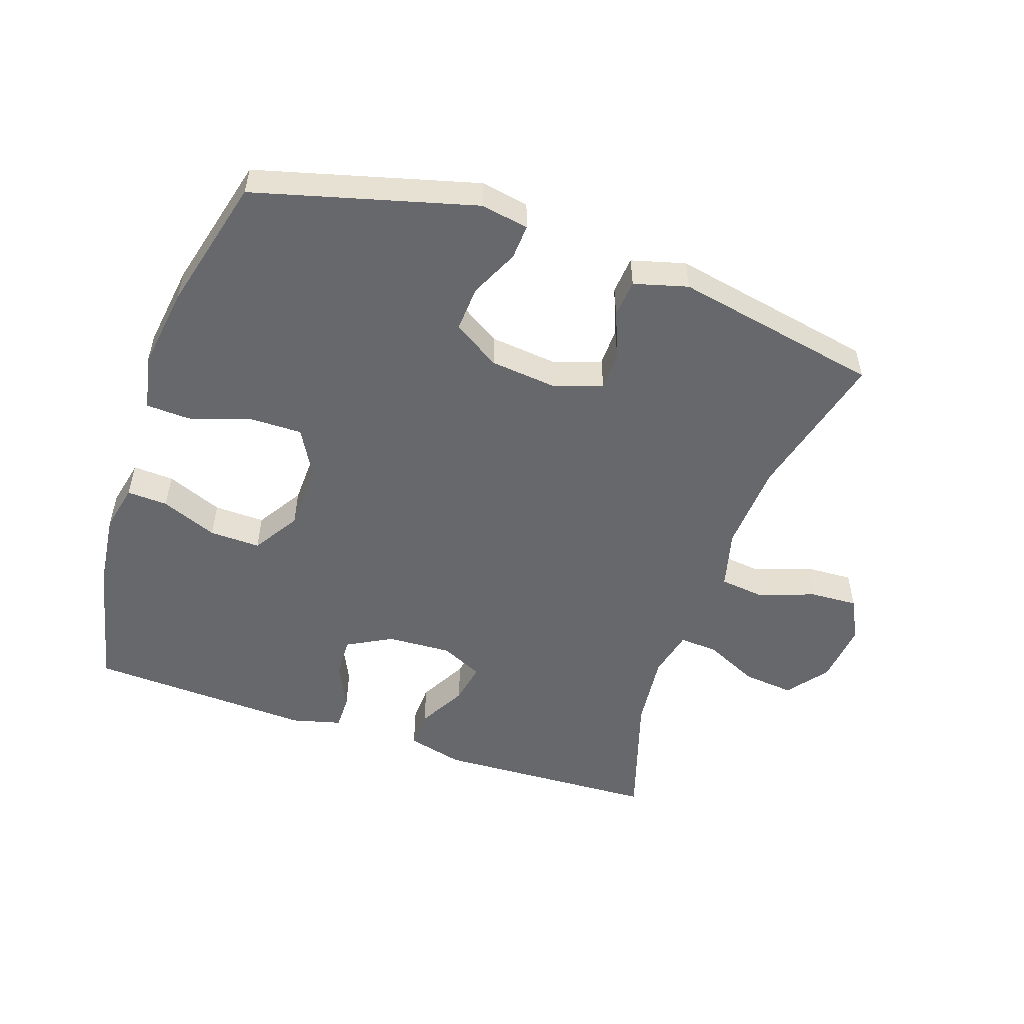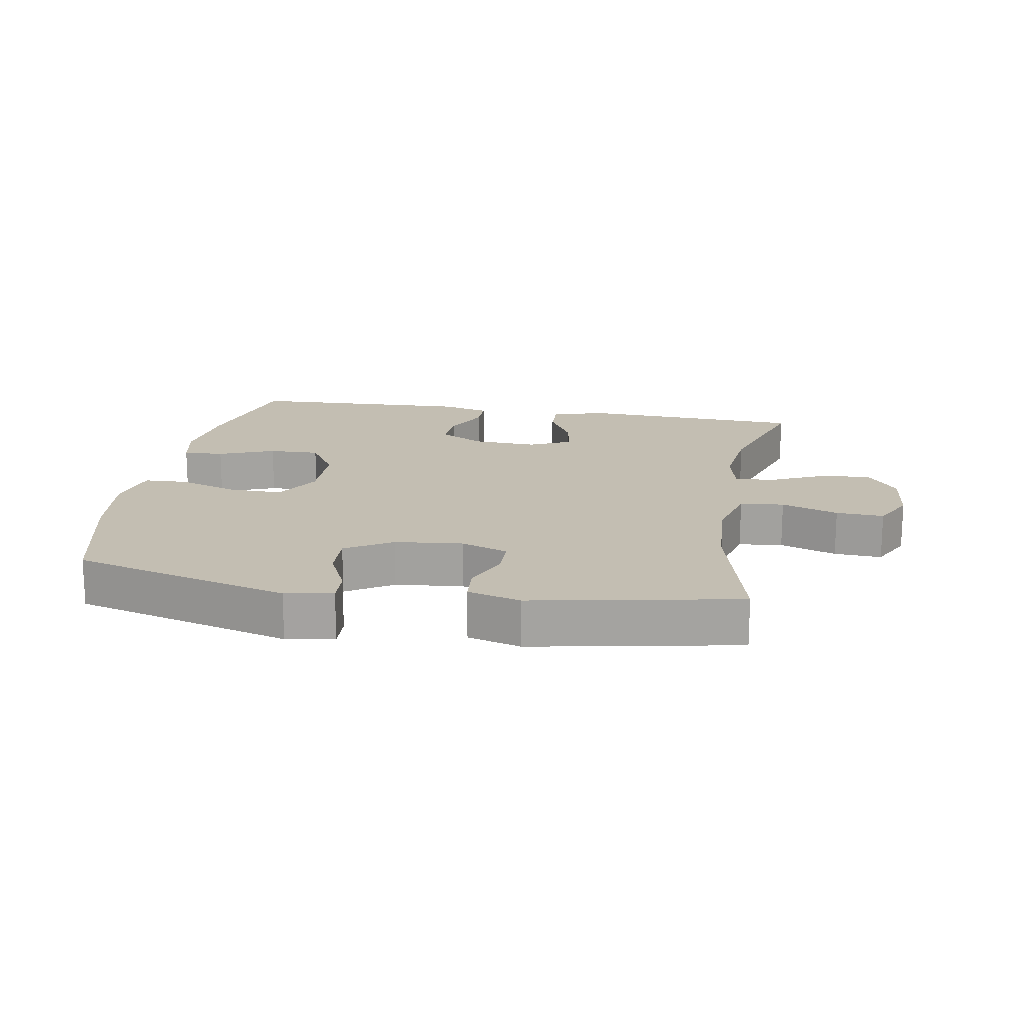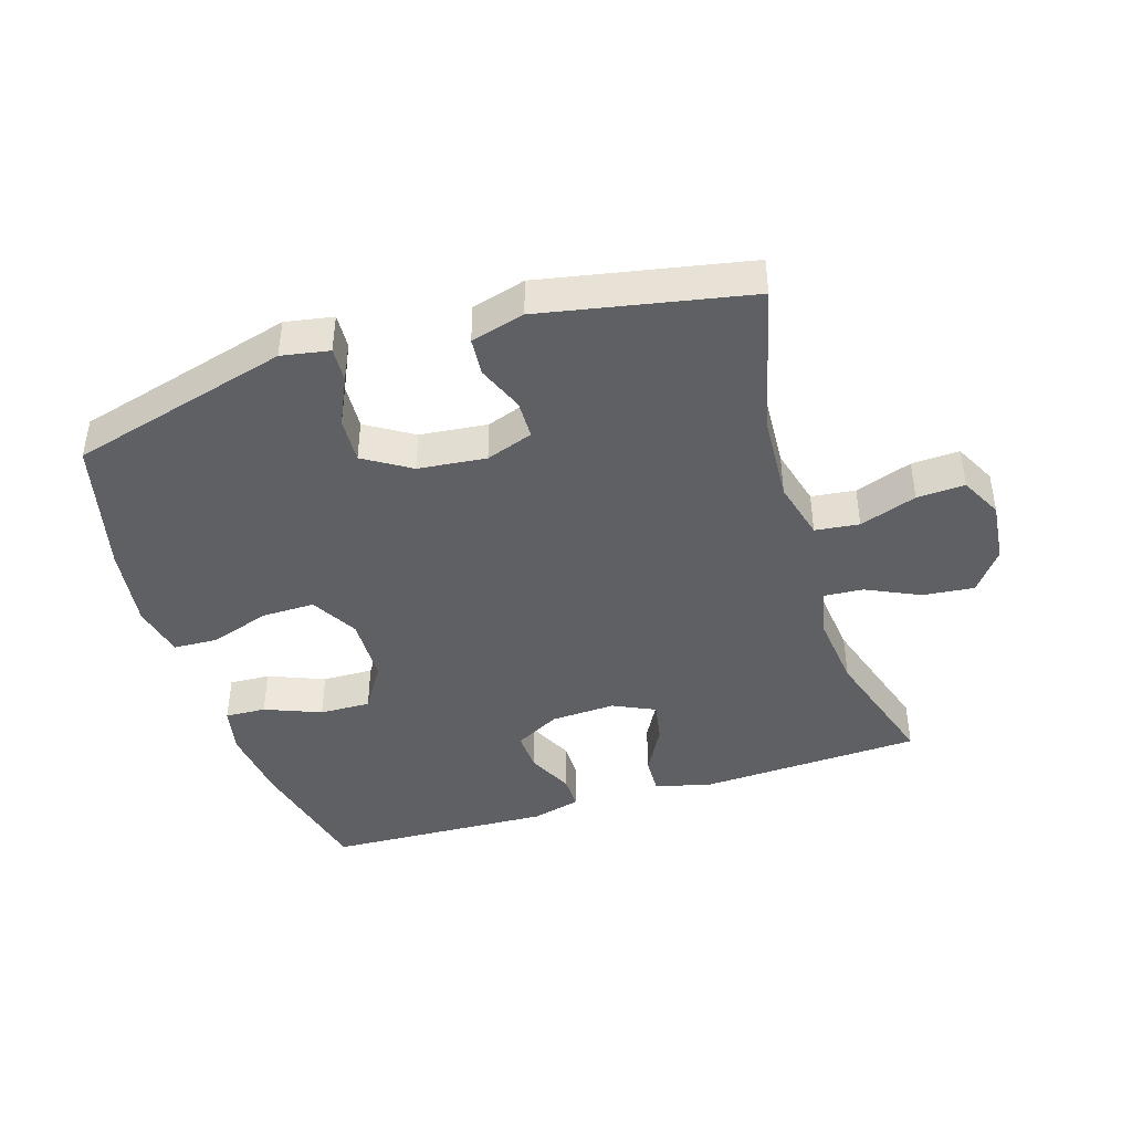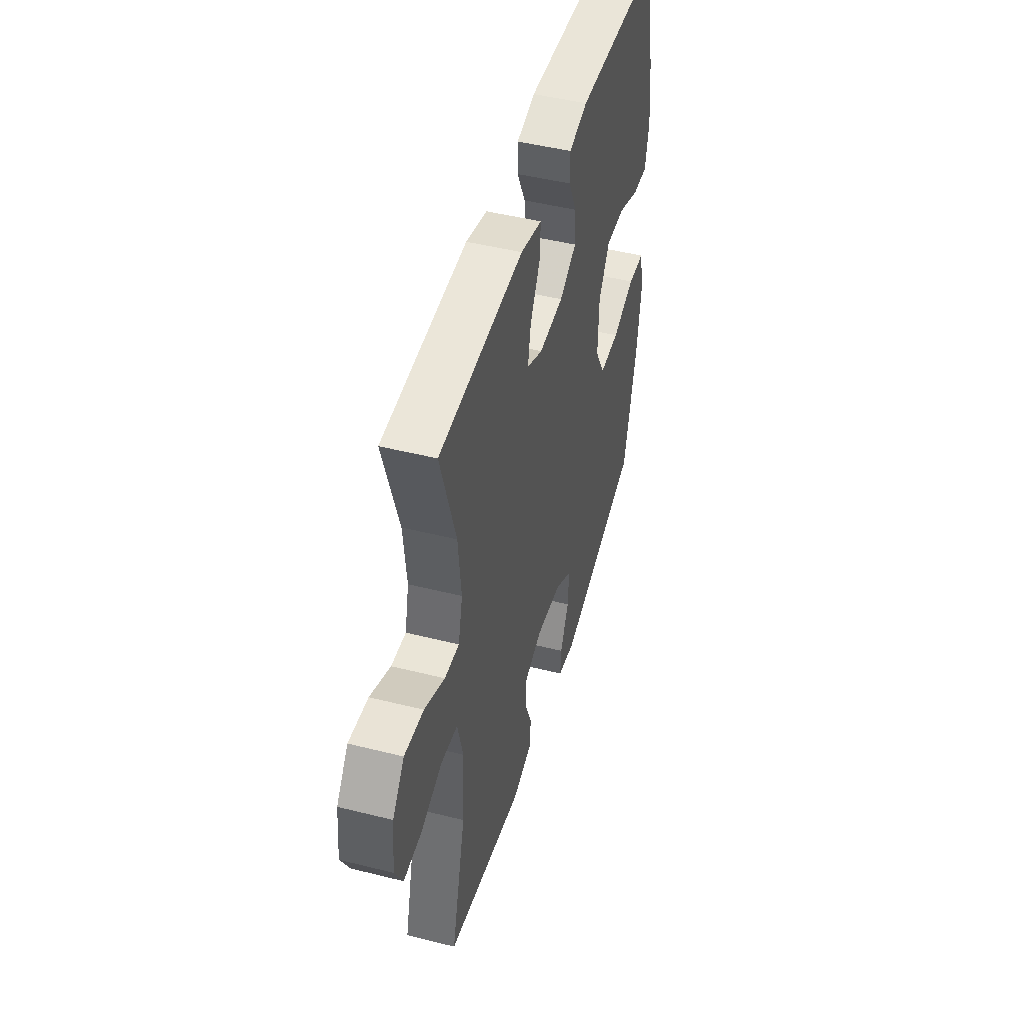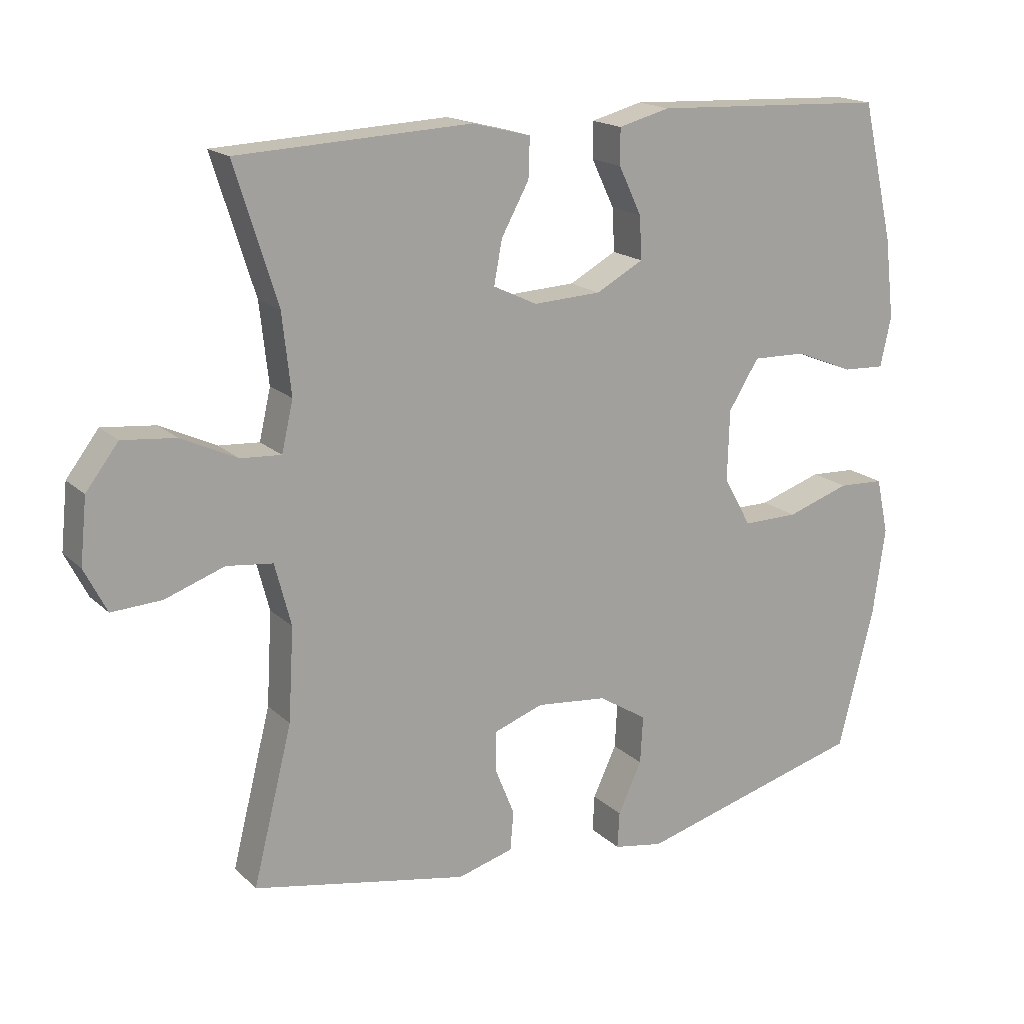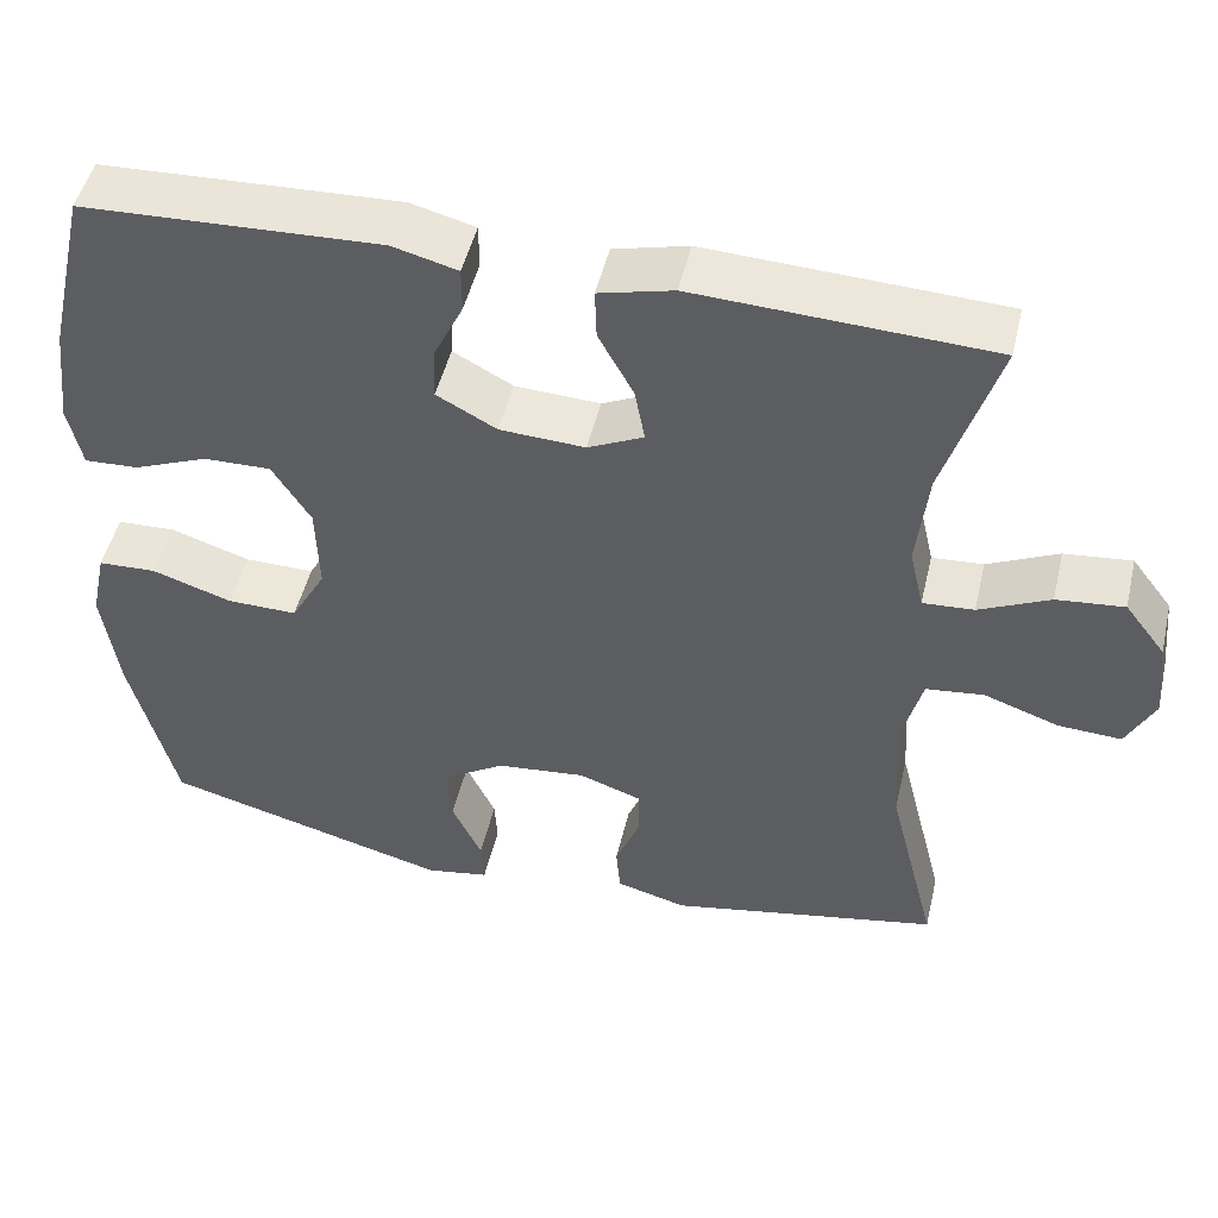
<metadata>
{"format":"obj","ext":"obj","renderer":"f3d","projection":"perspective","resolution":1024,"background":"white","views":[{"elev":-52.3,"azim":161.1,"up":"+Y"},{"elev":17.3,"azim":-170.0,"up":"+Y"},{"elev":-42.7,"azim":-162.6,"up":"+Y"},{"elev":47.1,"azim":-74.1,"up":"+Z"},{"elev":17.4,"azim":-30.2,"up":"+Z"},{"elev":48.9,"azim":-166.8,"up":"+Z"}]}
</metadata>
<code>
v 0.5 0.07 -0.5
v 0.161 0.07 -0.592
v 0.087 0.07 -0.579
v 0.09 0.07 -0.525
v 0.125 0.07 -0.45
v 0.129 0.07 -0.379
v 0.057 0.07 -0.334
v -0.048 0.07 -0.323
v -0.121 0.07 -0.349
v -0.122 0.07 -0.409
v -0.093 0.07 -0.481
v -0.098 0.07 -0.539
v -0.181 0.07 -0.562
v -0.5 0.07 -0.5
v -0.442 0.07 -0.269
v -0.434 0.07 -0.131
v -0.458 0.07 -0.039
v -0.526 0.07 -0.031
v -0.614 0.07 -0.062
v -0.688 0.07 -0.066
v -0.721 0.07 -0.001
v -0.711 0.07 0.095
v -0.663 0.07 0.158
v -0.584 0.07 0.15
v -0.501 0.07 0.111
v -0.441 0.07 0.107
v -0.424 0.07 0.181
v -0.437 0.07 0.299
v -0.5 0.07 0.5
v -0.155 0.07 0.516
v -0.068 0.07 0.494
v -0.07 0.07 0.435
v -0.111 0.07 0.36
v -0.123 0.07 0.296
v -0.058 0.07 0.265
v 0.042 0.07 0.27
v 0.112 0.07 0.308
v 0.109 0.07 0.371
v 0.075 0.07 0.442
v 0.075 0.07 0.495
v 0.151 0.07 0.515
v 0.5 0.07 0.5
v 0.547 0.07 0.296
v 0.561 0.07 0.177
v 0.545 0.07 0.103
v 0.482 0.07 0.106
v 0.395 0.07 0.141
v 0.316 0.07 0.143
v 0.271 0.07 0.071
v 0.268 0.07 -0.034
v 0.309 0.07 -0.107
v 0.391 0.07 -0.106
v 0.485 0.07 -0.075
v 0.553 0.07 -0.078
v 0.571 0.07 -0.161
v 0.553 0.07 -0.29
v 0.5 0 -0.5
v 0.161 0 -0.592
v 0.087 0 -0.579
v 0.09 0 -0.525
v 0.125 0 -0.45
v 0.129 0 -0.379
v 0.057 0 -0.334
v -0.048 0 -0.323
v -0.121 0 -0.349
v -0.122 0 -0.409
v -0.093 0 -0.481
v -0.098 0 -0.539
v -0.181 0 -0.562
v -0.5 0 -0.5
v -0.442 0 -0.269
v -0.434 0 -0.131
v -0.458 0 -0.039
v -0.526 0 -0.031
v -0.614 0 -0.062
v -0.688 0 -0.066
v -0.721 0 -0.001
v -0.711 0 0.095
v -0.663 0 0.158
v -0.584 0 0.15
v -0.501 0 0.111
v -0.441 0 0.107
v -0.424 0 0.181
v -0.437 0 0.299
v -0.5 0 0.5
v -0.155 0 0.516
v -0.068 0 0.494
v -0.07 0 0.435
v -0.111 0 0.36
v -0.123 0 0.296
v -0.058 0 0.265
v 0.042 0 0.27
v 0.112 0 0.308
v 0.109 0 0.371
v 0.075 0 0.442
v 0.075 0 0.495
v 0.151 0 0.515
v 0.5 0 0.5
v 0.547 0 0.296
v 0.561 0 0.177
v 0.545 0 0.103
v 0.482 0 0.106
v 0.395 0 0.141
v 0.316 0 0.143
v 0.271 0 0.071
v 0.268 0 -0.034
v 0.309 0 -0.107
v 0.391 0 -0.106
v 0.485 0 -0.075
v 0.553 0 -0.078
v 0.571 0 -0.161
v 0.553 0 -0.29
f 52 53 54 55
f 51 52 55 56
f 44 45 46 47
f 44 47 48
f 43 44 48
f 42 43 48
f 41 42 48 49
f 38 39 40 41
f 37 38 41 49
f 30 31 32 33
f 28 29 30 33
f 27 28 33 34
f 26 27 34 35
f 22 23 24 25
f 22 25 26
f 21 22 26
f 18 19 20 21
f 17 18 21 26
f 16 17 26 35
f 12 13 14 15
f 10 11 12 15
f 9 10 15 16
f 8 9 16 35
f 2 3 4 5
f 2 5 6
f 51 56 1 2
f 50 51 2 6
f 36 37 49 50
f 36 50 6 7
f 7 8 35 36
f 111 110 109 108
f 112 111 108 107
f 103 102 101 100
f 104 103 100
f 104 100 99
f 104 99 98
f 105 104 98 97
f 97 96 95 94
f 105 97 94 93
f 89 88 87 86
f 89 86 85 84
f 90 89 84 83
f 91 90 83 82
f 81 80 79 78
f 82 81 78
f 82 78 77
f 77 76 75 74
f 82 77 74 73
f 91 82 73 72
f 71 70 69 68
f 71 68 67 66
f 72 71 66 65
f 91 72 65 64
f 61 60 59 58
f 62 61 58
f 58 57 112 107
f 62 58 107 106
f 106 105 93 92
f 63 62 106 92
f 92 91 64 63
f 1 57 58 2
f 2 58 59 3
f 3 59 60 4
f 4 60 61 5
f 5 61 62 6
f 6 62 63 7
f 7 63 64 8
f 8 64 65 9
f 9 65 66 10
f 10 66 67 11
f 11 67 68 12
f 12 68 69 13
f 13 69 70 14
f 14 70 71 15
f 15 71 72 16
f 16 72 73 17
f 17 73 74 18
f 18 74 75 19
f 19 75 76 20
f 20 76 77 21
f 21 77 78 22
f 22 78 79 23
f 23 79 80 24
f 24 80 81 25
f 25 81 82 26
f 26 82 83 27
f 27 83 84 28
f 28 84 85 29
f 29 85 86 30
f 30 86 87 31
f 31 87 88 32
f 32 88 89 33
f 33 89 90 34
f 34 90 91 35
f 35 91 92 36
f 36 92 93 37
f 37 93 94 38
f 38 94 95 39
f 39 95 96 40
f 40 96 97 41
f 41 97 98 42
f 42 98 99 43
f 43 99 100 44
f 44 100 101 45
f 45 101 102 46
f 46 102 103 47
f 47 103 104 48
f 48 104 105 49
f 49 105 106 50
f 50 106 107 51
f 51 107 108 52
f 52 108 109 53
f 53 109 110 54
f 54 110 111 55
f 55 111 112 56
f 56 112 57 1

</code>
